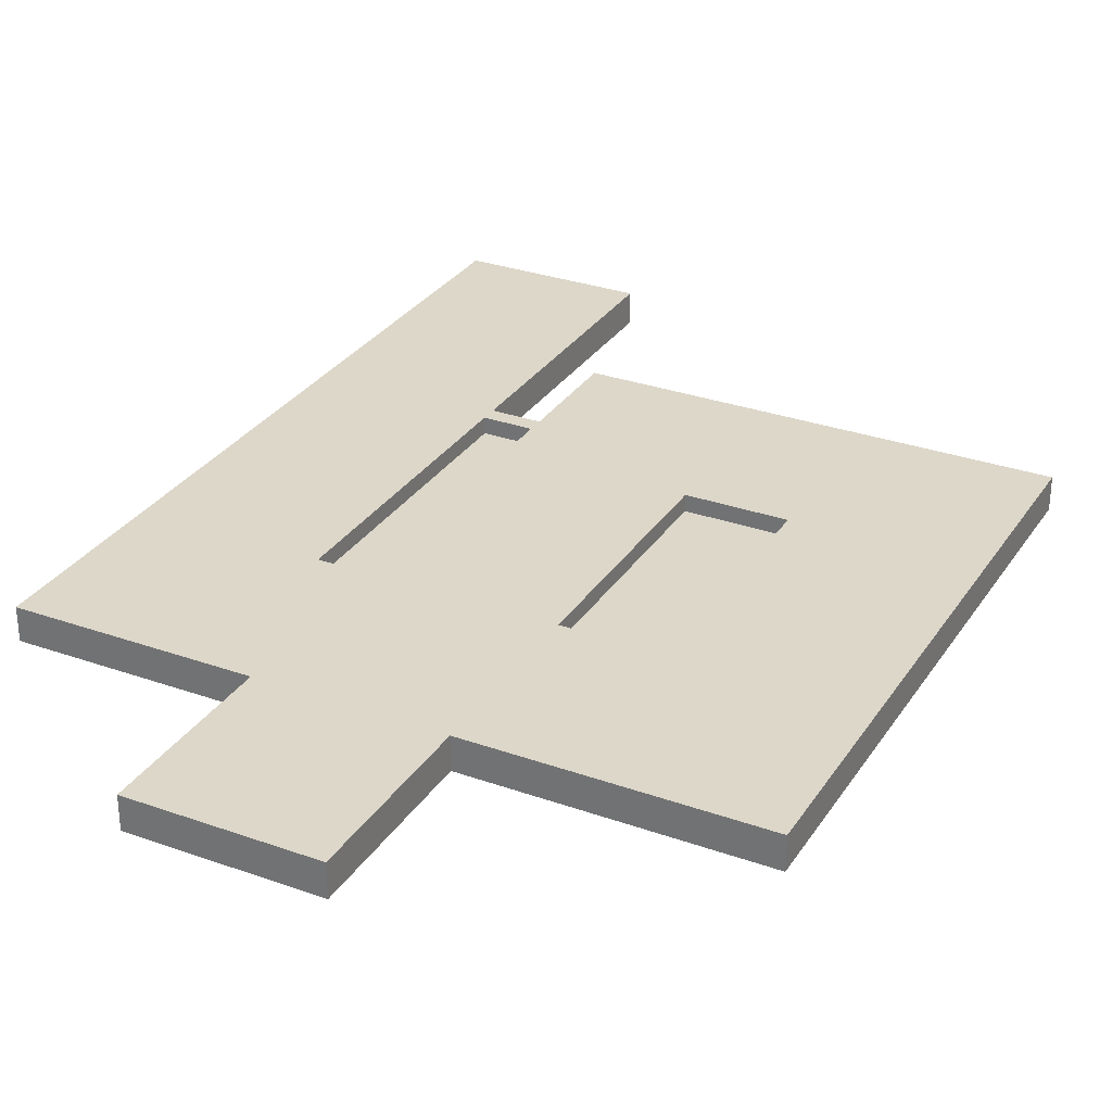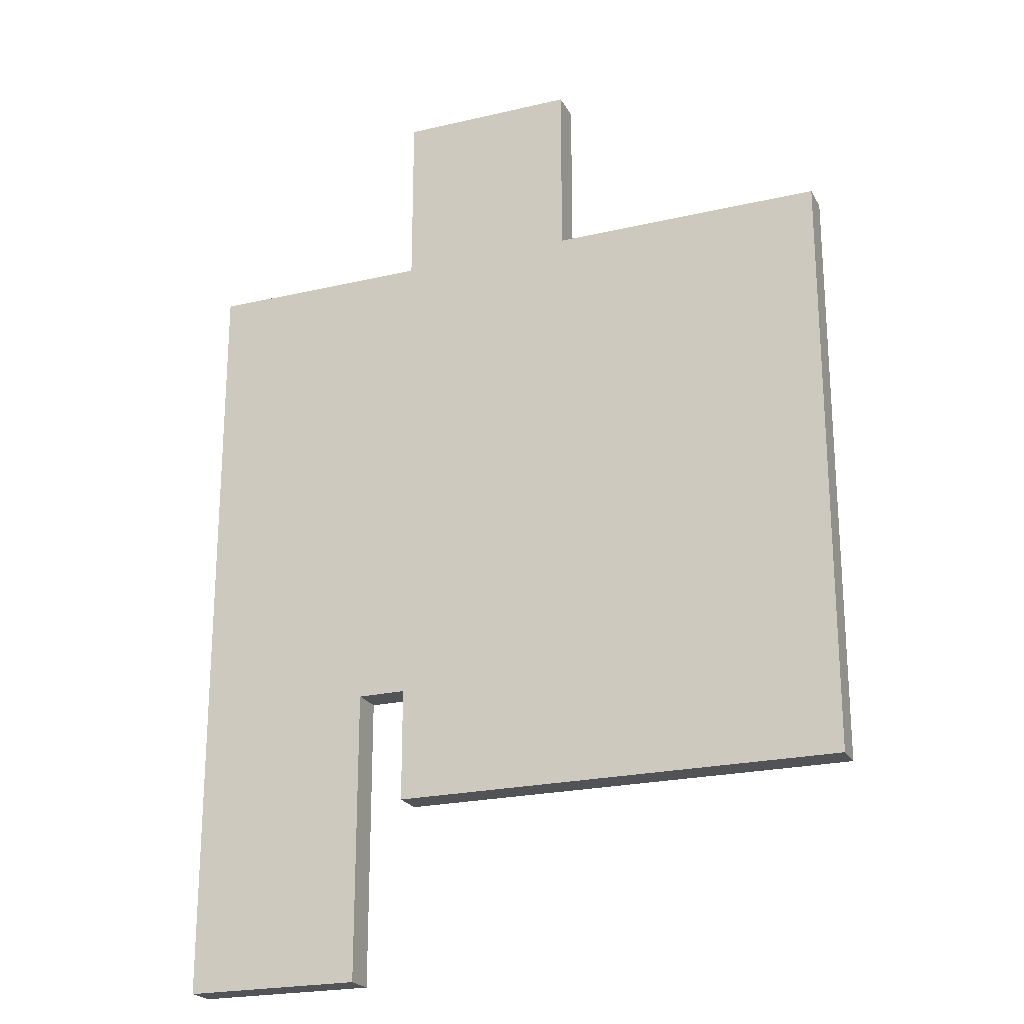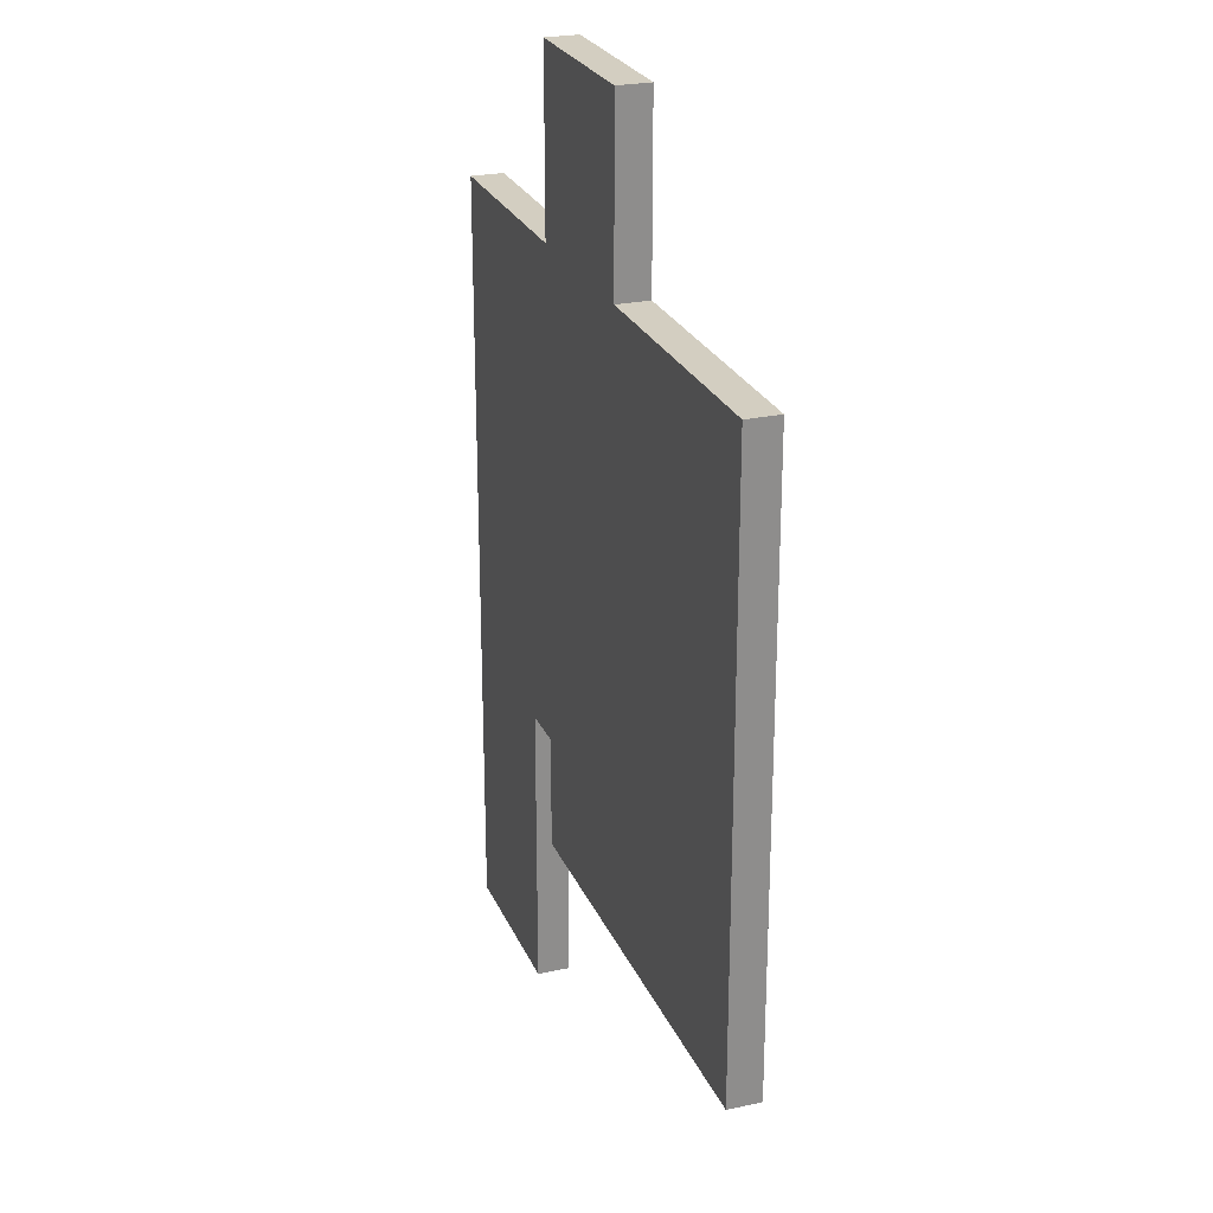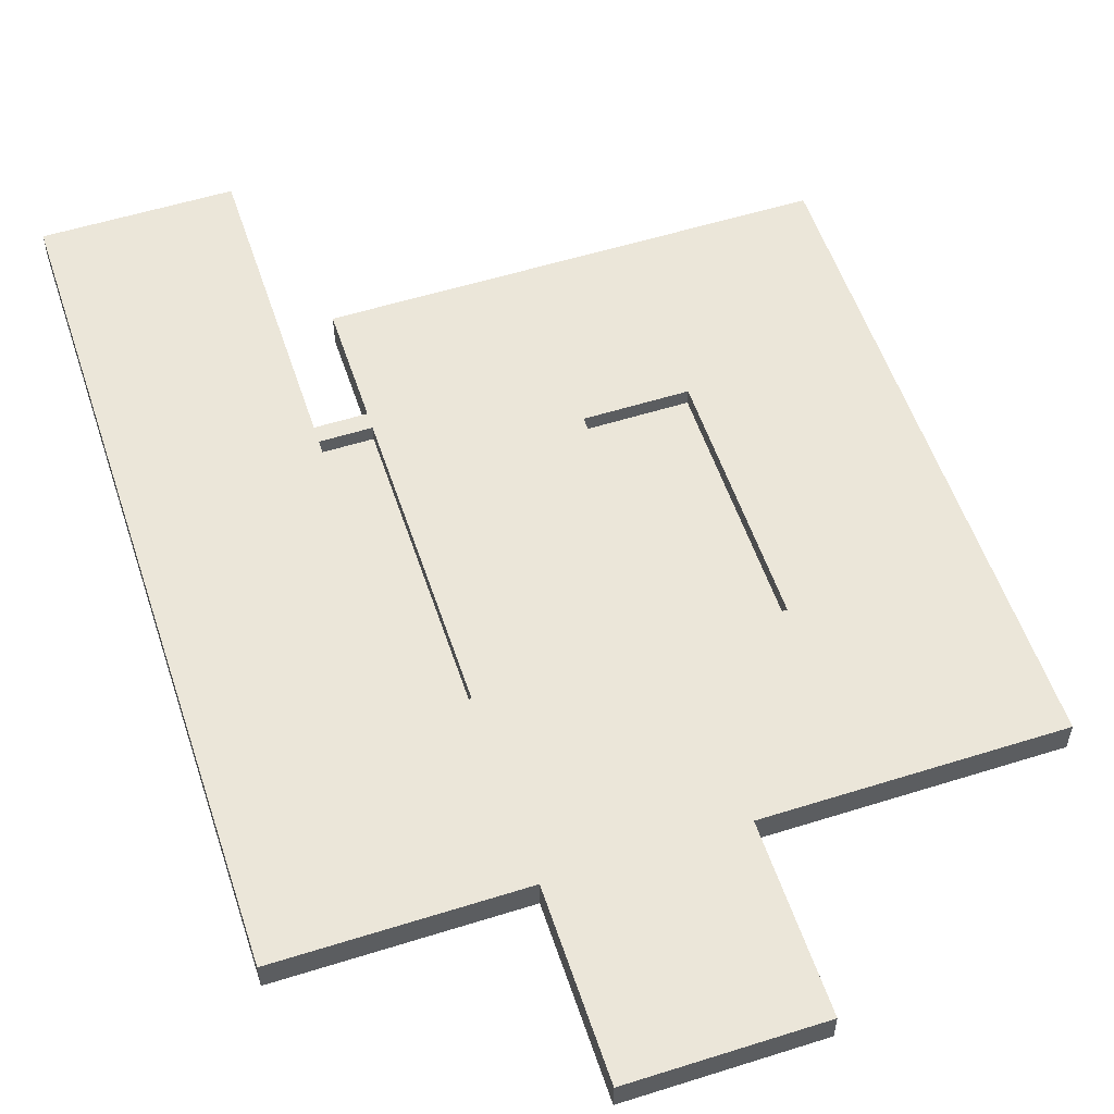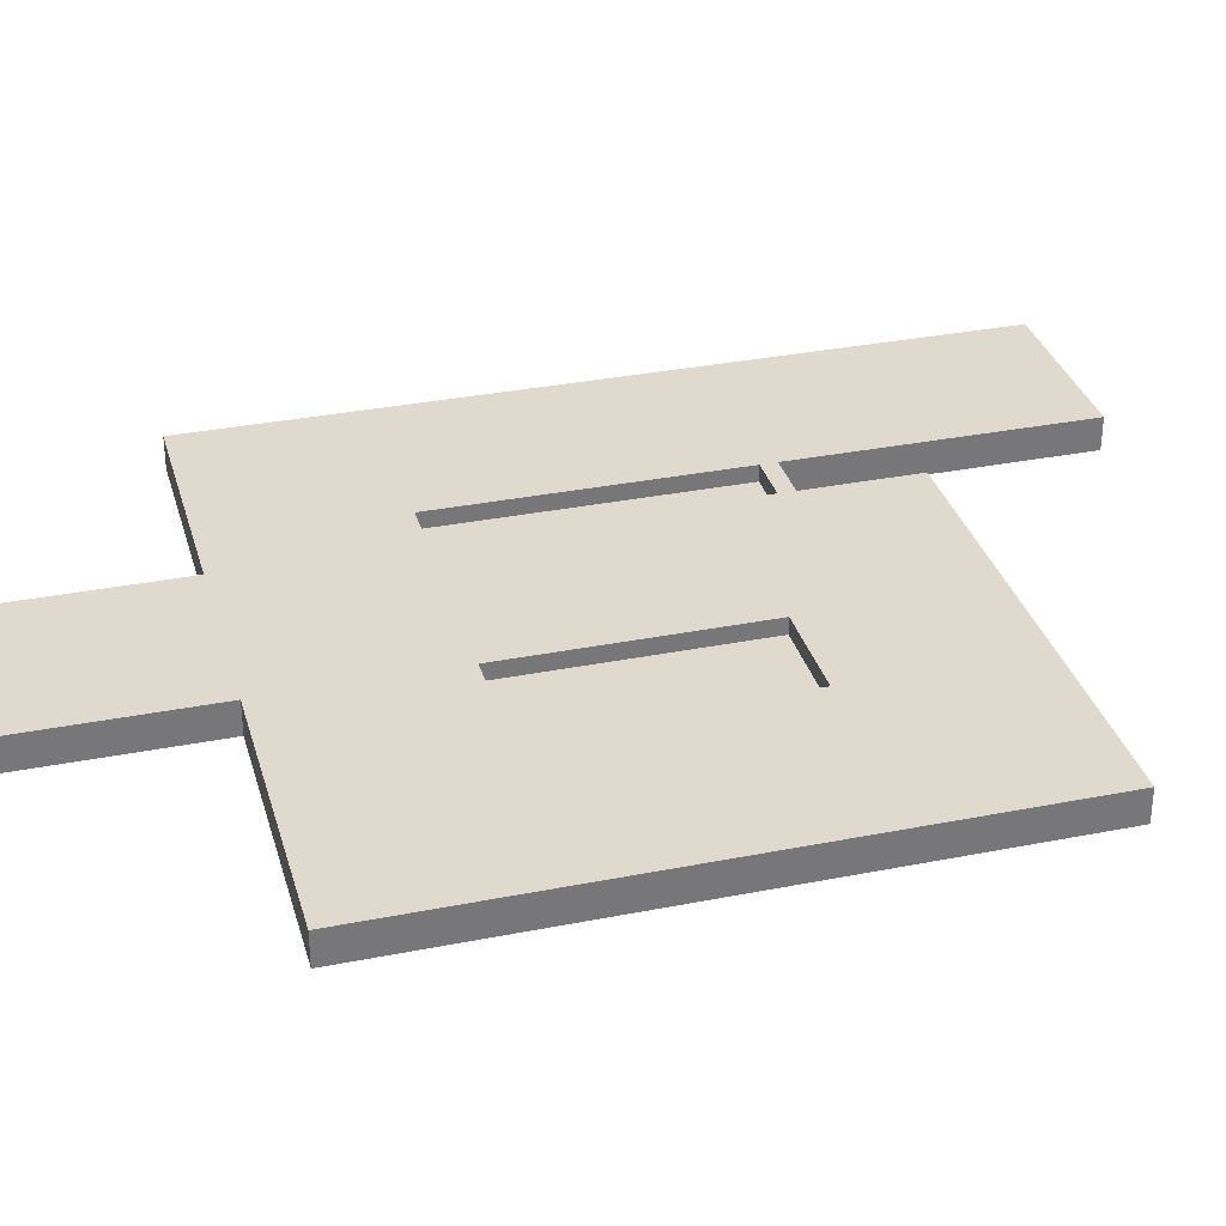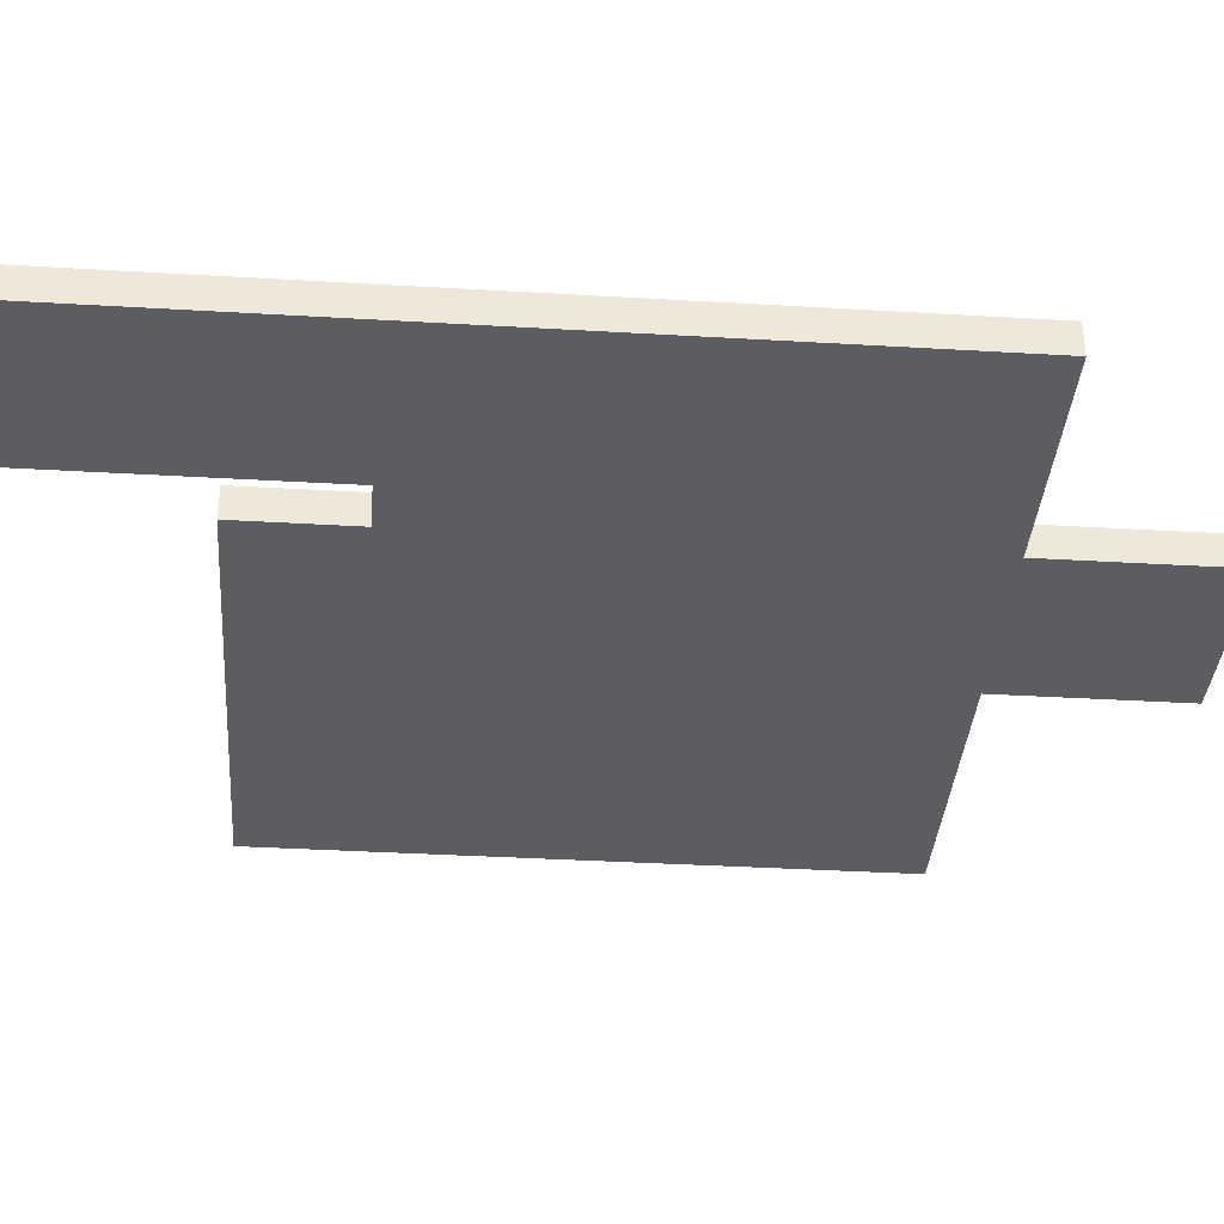
<metadata>
{"format":"obj","ext":"obj","renderer":"f3d","projection":"perspective","resolution":1024,"background":"white","views":[{"elev":30.3,"azim":27.3,"up":"+Y"},{"elev":-22.3,"azim":22.1,"up":"+Z"},{"elev":25.0,"azim":70.7,"up":"+Z"},{"elev":55.5,"azim":-18.3,"up":"+Y"},{"elev":32.9,"azim":74.7,"up":"+Y"},{"elev":-36.5,"azim":-94.4,"up":"+Y"}]}
</metadata>
<code>
o Level2
v 97 12 -71
v 97 10 -119
v 97 10 -71
v 97 12 -119
v 111 12 -60
v 111 10 -71
v 111 10 -60
v 111 12 -71
v 111 12 -82
v 111 11 -100
v 111 11 -97
v 111 11 -85
v 111 11 -82
v 111 11 -88
v 111 11 -94
v 111 11 -91
v 111 12 -100
v 111 12 -101
v 111 10 -108
v 111 10 -101
v 111 12 -108
v 128 12 -82
v 128 11 -85
v 128 11 -82
v 128 11 -97
v 128 11 -94
v 128 11 -91
v 128 11 -88
v 128 12 -97
v 108 11 -82
v 108 11 -85
v 108 12 -82
v 108 11 -97
v 108 11 -100
v 108 11 -94
v 108 11 -91
v 108 11 -88
v 108 12 -100
v 108 10 -101
v 108 10 -119
v 108 12 -101
v 108 12 -119
v 122 10 -60
v 122 10 -71
v 122 12 -60
v 122 12 -71
v 122 11 -94
v 122 11 -97
v 122 12 -82
v 122 11 -82
v 122 11 -85
v 122 11 -88
v 122 11 -91
v 122 12 -97
v 139 10 -71
v 139 10 -108
v 139 12 -71
v 139 12 -108
v 112 10 -60
v 111 12 -60
v 111 10 -60
v 112 12 -60
v 121 10 -60
v 121 12 -60
v 122 10 -60
v 122 12 -60
v 111 10 -71
v 97 12 -71
v 97 10 -71
v 111 12 -71
v 139 10 -71
v 122 12 -71
v 122 10 -71
v 139 12 -71
v 125 11 -97
v 122 12 -97
v 122 11 -97
v 128 11 -97
v 128 12 -97
v 111 11 -100
v 108 12 -100
v 108 11 -100
v 111 12 -100
v 108 11 -82
v 108 12 -82
v 111 11 -82
v 111 12 -82
v 122 11 -82
v 122 12 -82
v 125 11 -82
v 128 11 -82
v 128 12 -82
v 108 10 -101
v 108 12 -101
v 111 10 -101
v 111 12 -101
v 111 10 -108
v 111 12 -108
v 139 10 -108
v 139 12 -108
v 97 10 -119
v 97 12 -119
v 98 10 -119
v 98 12 -119
v 107 10 -119
v 107 12 -119
v 108 10 -119
v 108 12 -119
v 111 10 -71
v 112 10 -60
v 111 10 -60
v 122 10 -71
v 122 10 -60
v 121 10 -60
v 98 10 -72
v 97 10 -71
v 112 10 -72
v 121 10 -72
v 139 10 -71
v 138 10 -72
v 107 10 -81
v 112 10 -81
v 121 10 -81
v 129 10 -81
v 108 10 -82
v 111 10 -82
v 122 10 -82
v 125 10 -82
v 128 10 -82
v 108 10 -85
v 111 10 -85
v 122 10 -85
v 125 10 -85
v 128 10 -85
v 108 10 -88
v 111 10 -88
v 122 10 -88
v 125 10 -88
v 128 10 -88
v 108 10 -91
v 111 10 -91
v 122 10 -91
v 125 10 -91
v 128 10 -91
v 108 10 -94
v 111 10 -94
v 122 10 -94
v 125 10 -94
v 128 10 -94
v 108 10 -97
v 111 10 -97
v 122 10 -97
v 125 10 -97
v 128 10 -97
v 121 10 -98
v 129 10 -98
v 108 10 -100
v 111 10 -100
v 108 10 -101
v 111 10 -101
v 112 10 -107
v 138 10 -107
v 111 10 -108
v 139 10 -108
v 97 10 -119
v 98 10 -119
v 107 10 -119
v 108 10 -119
v 108 11 -82
v 111 11 -82
v 108 11 -85
v 111 11 -85
v 122 11 -82
v 125 11 -82
v 122 11 -85
v 128 11 -82
v 125 11 -85
v 128 11 -85
v 108 11 -88
v 111 11 -88
v 122 11 -88
v 125 11 -88
v 128 11 -88
v 108 11 -91
v 111 11 -91
v 122 11 -91
v 125 11 -91
v 128 11 -91
v 108 11 -94
v 111 11 -94
v 122 11 -94
v 125 11 -94
v 128 11 -94
v 108 11 -97
v 111 11 -97
v 122 11 -97
v 125 11 -97
v 128 11 -97
v 108 11 -100
v 111 11 -100
v 111 12 -60
v 112 12 -60
v 111 12 -71
v 121 12 -60
v 122 12 -60
v 122 12 -71
v 97 12 -71
v 98 12 -72
v 112 12 -72
v 139 12 -71
v 121 12 -72
v 138 12 -72
v 107 12 -81
v 112 12 -81
v 121 12 -81
v 129 12 -81
v 108 12 -82
v 111 12 -82
v 122 12 -82
v 128 12 -82
v 122 12 -97
v 128 12 -97
v 121 12 -98
v 129 12 -98
v 108 12 -100
v 111 12 -100
v 108 12 -101
v 111 12 -101
v 112 12 -107
v 138 12 -107
v 111 12 -108
v 139 12 -108
v 97 12 -119
v 98 12 -119
v 107 12 -119
v 108 12 -119
f 1 2 3
f 4 2 1
f 5 6 7
f 8 6 5
f 9 10 11
f 9 12 13
f 9 14 12
f 9 11 15
f 9 15 16
f 9 16 14
f 17 10 9
f 18 19 20
f 21 19 18
f 22 23 24
f 22 25 26
f 22 26 27
f 22 27 28
f 22 28 23
f 29 25 22
f 30 31 32
f 33 34 32
f 35 33 32
f 36 35 32
f 37 36 32
f 31 37 32
f 32 34 38
f 39 40 41
f 41 40 42
f 43 44 45
f 45 44 46
f 47 48 49
f 50 51 49
f 51 52 49
f 53 47 49
f 52 53 49
f 49 48 54
f 55 56 57
f 57 56 58
f 59 60 61
f 62 60 59
f 63 62 59
f 64 62 63
f 65 64 63
f 66 64 65
f 67 68 69
f 70 68 67
f 71 72 73
f 74 72 71
f 75 76 77
f 78 76 75
f 79 76 78
f 80 81 82
f 83 81 80
f 84 85 86
f 86 85 87
f 88 89 90
f 90 89 91
f 91 89 92
f 93 94 95
f 95 94 96
f 97 98 99
f 99 98 100
f 101 102 103
f 103 102 104
f 103 104 105
f 105 104 106
f 105 106 107
f 107 106 108
f 109 110 111
f 112 113 114
f 115 109 116
f 117 114 110
f 117 109 115
f 117 110 109
f 118 119 112
f 118 114 117
f 118 112 114
f 120 119 118
f 121 117 115
f 121 118 117
f 121 120 118
f 122 120 121
f 123 120 122
f 124 120 123
f 125 122 121
f 126 122 125
f 127 124 123
f 128 124 127
f 129 124 128
f 130 125 121
f 130 126 125
f 131 122 126
f 131 126 130
f 132 127 123
f 132 128 127
f 133 129 128
f 133 128 132
f 134 124 129
f 134 129 133
f 135 130 121
f 135 131 130
f 136 122 131
f 136 131 135
f 137 133 132
f 137 132 123
f 138 134 133
f 138 133 137
f 139 124 134
f 139 134 138
f 140 136 135
f 140 135 121
f 141 122 136
f 141 136 140
f 142 138 137
f 142 137 123
f 143 139 138
f 143 138 142
f 144 124 139
f 144 139 143
f 145 140 121
f 145 141 140
f 146 122 141
f 146 141 145
f 147 143 142
f 147 142 123
f 148 144 143
f 148 143 147
f 149 124 144
f 149 144 148
f 150 145 121
f 150 146 145
f 151 122 146
f 151 146 150
f 152 148 147
f 152 147 123
f 153 149 148
f 153 148 152
f 154 124 149
f 154 149 153
f 155 123 122
f 155 153 152
f 155 154 153
f 155 152 123
f 156 120 124
f 156 154 155
f 156 124 154
f 157 150 121
f 157 151 150
f 158 122 151
f 158 151 157
f 159 157 121
f 159 158 157
f 160 122 158
f 160 158 159
f 161 155 122
f 161 122 160
f 161 156 155
f 162 119 120
f 162 156 161
f 162 120 156
f 163 161 160
f 163 162 161
f 164 119 162
f 164 162 163
f 165 115 116
f 166 121 115
f 166 115 165
f 167 159 121
f 167 121 166
f 168 159 167
f 169 170 171
f 171 170 172
f 173 174 175
f 174 176 177
f 175 174 177
f 177 176 178
f 171 172 179
f 179 172 180
f 175 177 181
f 177 178 182
f 181 177 182
f 182 178 183
f 179 180 184
f 184 180 185
f 181 182 186
f 182 183 187
f 186 182 187
f 187 183 188
f 184 185 189
f 189 185 190
f 186 187 191
f 187 188 192
f 191 187 192
f 192 188 193
f 189 190 194
f 194 190 195
f 191 192 196
f 192 193 197
f 196 192 197
f 197 193 198
f 194 195 199
f 199 195 200
f 201 202 203
f 204 205 206
f 207 203 208
f 202 204 209
f 208 203 209
f 203 202 209
f 206 210 211
f 209 204 211
f 204 206 211
f 211 210 212
f 208 209 213
f 209 211 213
f 211 212 213
f 213 212 214
f 214 212 215
f 215 212 216
f 213 214 217
f 217 214 218
f 215 216 219
f 219 216 220
f 215 219 221
f 220 216 222
f 214 215 223
f 221 222 223
f 215 221 223
f 216 212 224
f 223 222 224
f 222 216 224
f 213 217 225
f 218 214 226
f 213 225 227
f 225 226 227
f 226 214 228
f 227 226 228
f 214 223 229
f 228 214 229
f 223 224 229
f 212 210 230
f 229 224 230
f 224 212 230
f 228 229 231
f 229 230 231
f 230 210 232
f 231 230 232
f 207 208 233
f 208 213 234
f 233 208 234
f 213 227 235
f 234 213 235
f 235 227 236

</code>
